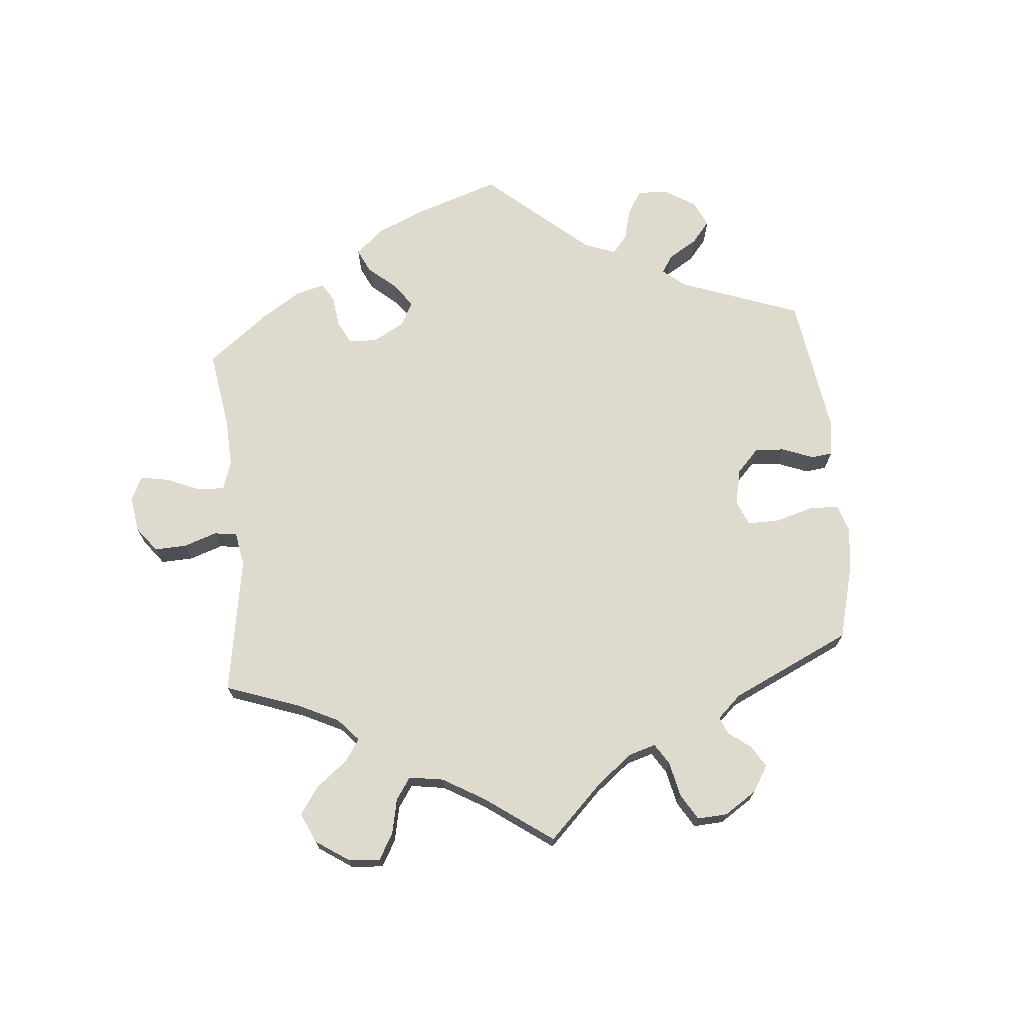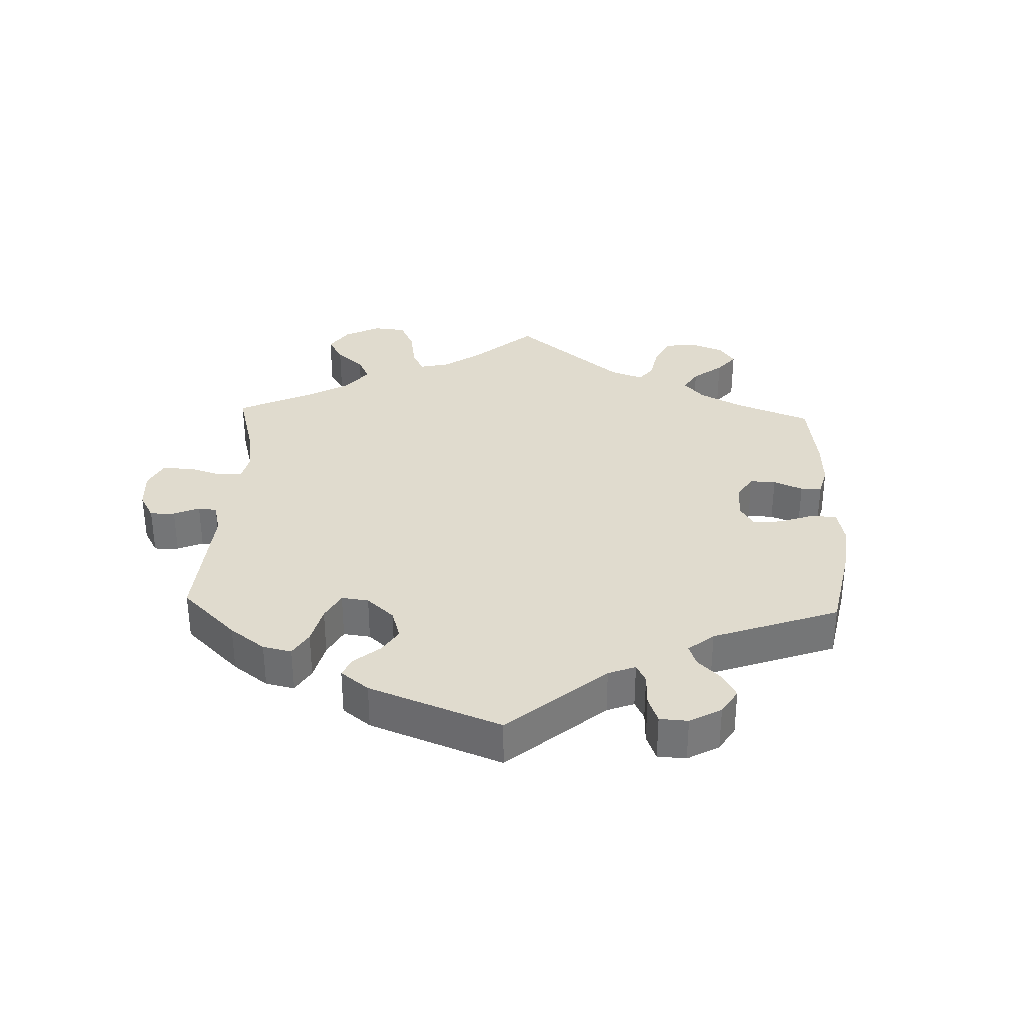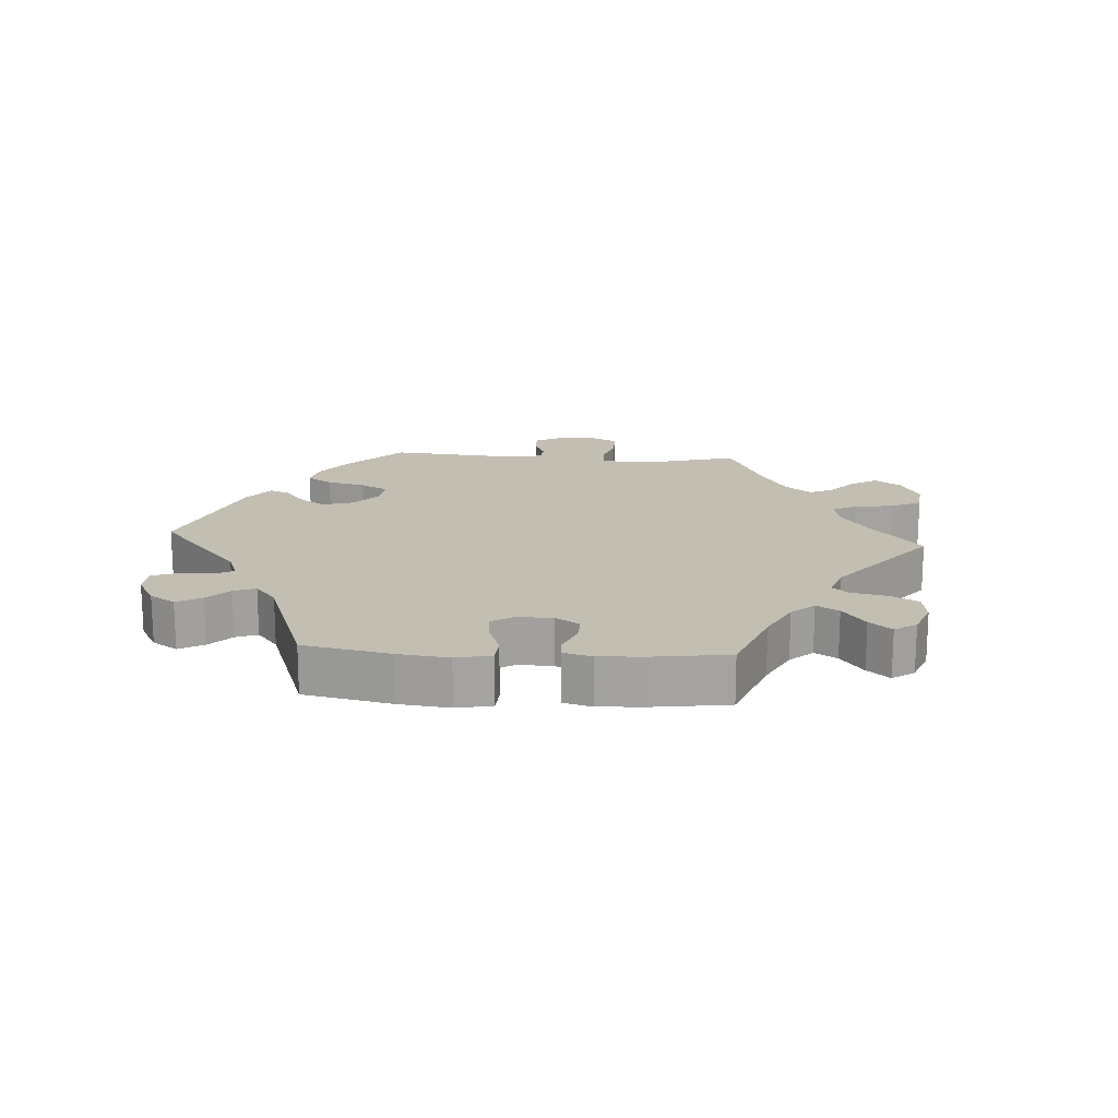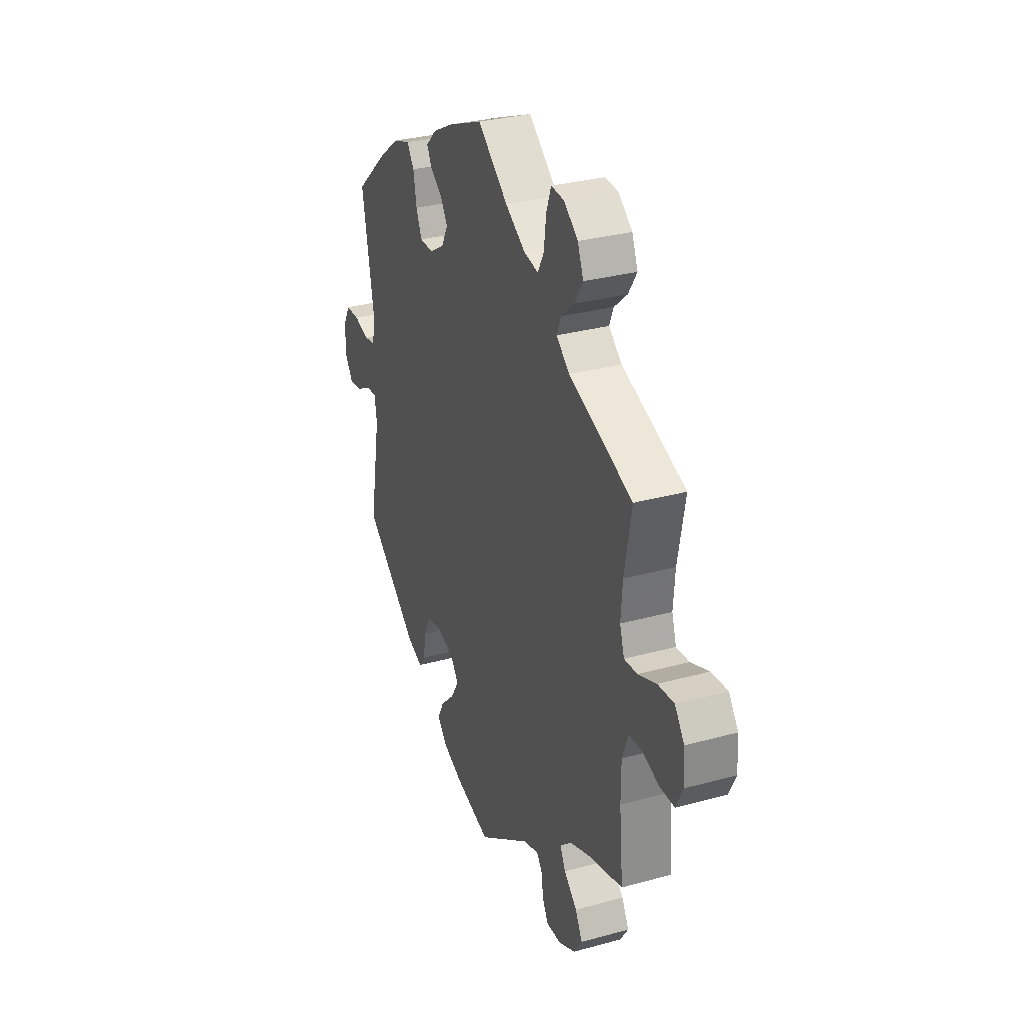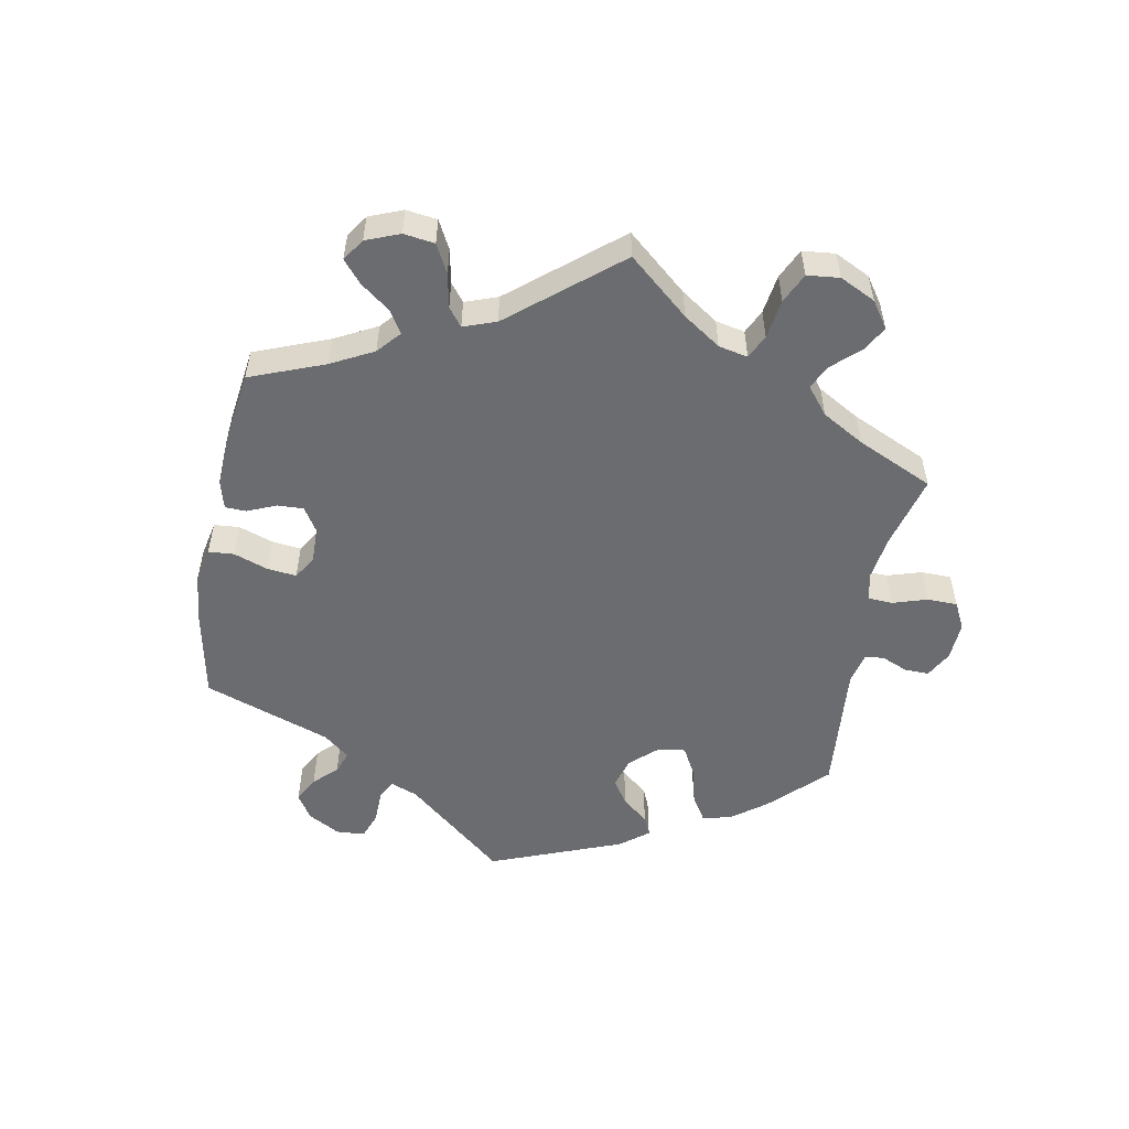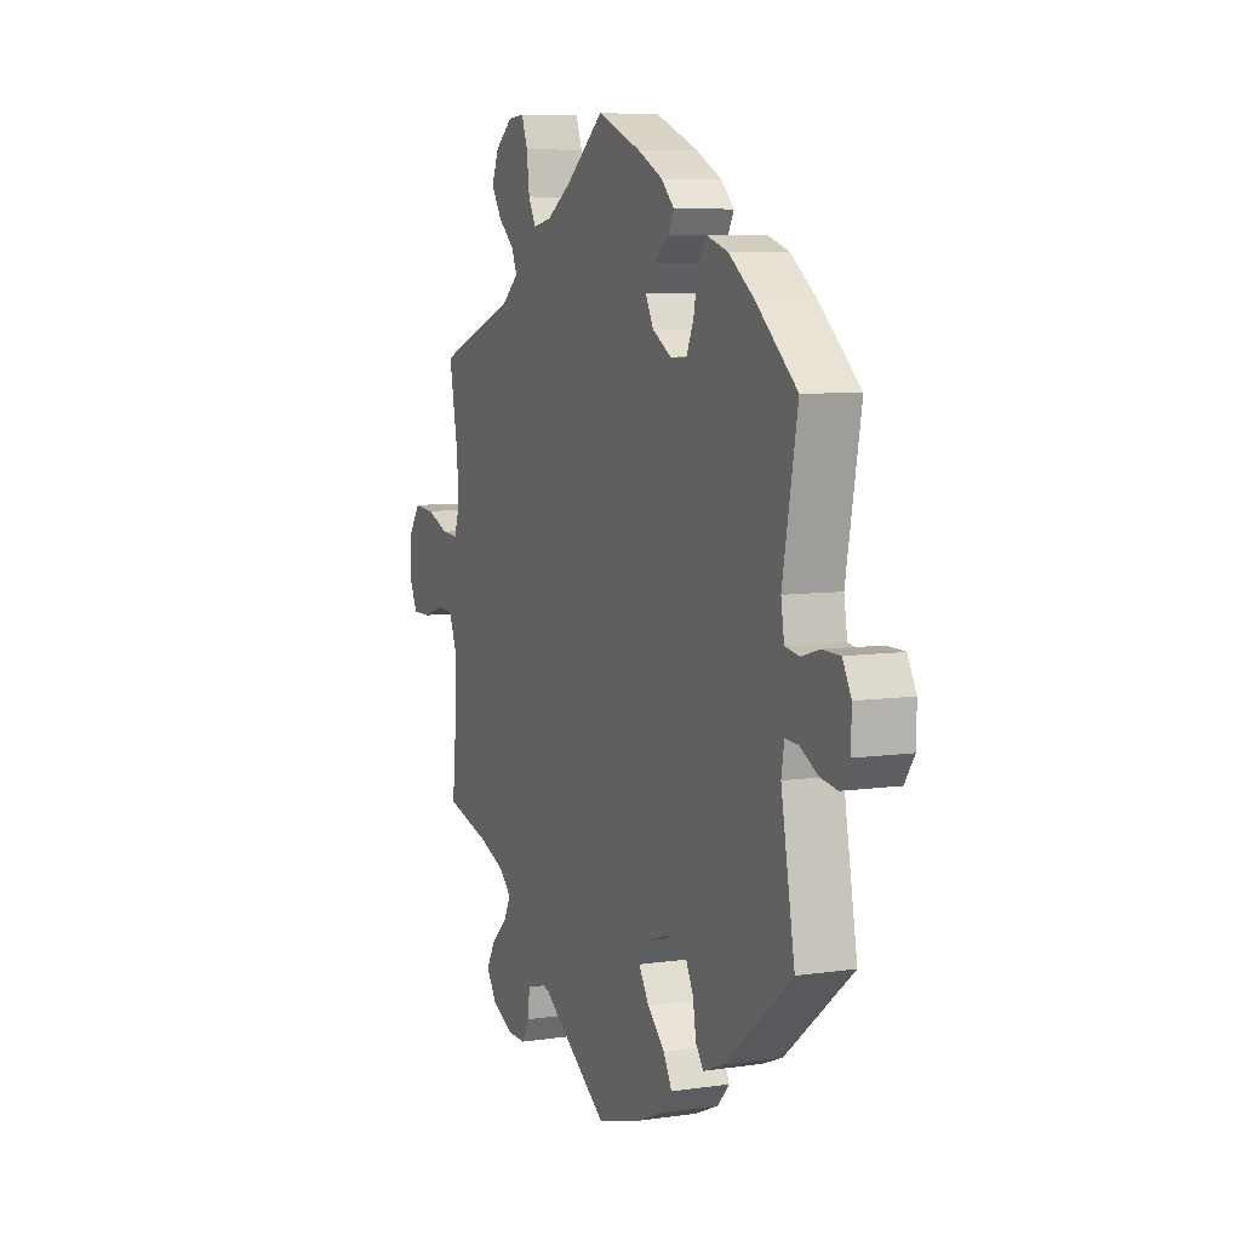
<metadata>
{"format":"obj","ext":"obj","renderer":"f3d","projection":"perspective","resolution":1024,"background":"white","views":[{"elev":71.3,"azim":114.9,"up":"+Y"},{"elev":33.5,"azim":-117.9,"up":"+Y"},{"elev":17.5,"azim":-26.2,"up":"+Y"},{"elev":30.9,"azim":68.5,"up":"+Z"},{"elev":-53.7,"azim":49.5,"up":"+Y"},{"elev":7.3,"azim":-113.0,"up":"+Z"}]}
</metadata>
<code>
v -0.11 0.07 -0.547
v -0.171 0.07 -0.521
v -0.201 0.07 -0.488
v -0.18 0.07 -0.449
v -0.137 0.07 -0.407
v -0.112 0.07 -0.366
v -0.137 0.07 -0.333
v -0.19 0.07 -0.316
v -0.237 0.07 -0.327
v -0.257 0.07 -0.367
v -0.265 0.07 -0.417
v -0.284 0.07 -0.443
v -0.334 0.07 -0.423
v -0.501 0.07 -0.288
v -0.467 0.07 -0.097
v -0.474 0.07 -0.053
v -0.506 0.07 -0.055
v -0.55 0.07 -0.079
v -0.592 0.07 -0.086
v -0.616 0.07 -0.05
v -0.617 0.07 0.005
v -0.596 0.07 0.045
v -0.553 0.07 0.046
v -0.507 0.07 0.033
v -0.472 0.07 0.039
v -0.464 0.07 0.089
v -0.501 0.07 0.289
v -0.4 0.07 0.378
v -0.337 0.07 0.425
v -0.285 0.07 0.442
v -0.263 0.07 0.41
v -0.253 0.07 0.356
v -0.235 0.07 0.315
v -0.194 0.07 0.314
v -0.148 0.07 0.342
v -0.128 0.07 0.38
v -0.149 0.07 0.413
v -0.187 0.07 0.442
v -0.202 0.07 0.47
v -0.17 0.07 0.502
v -0.108 0.07 0.534
v 0 0.07 0.578
v 0.094 0.07 0.502
v 0.155 0.07 0.463
v 0.2 0.07 0.454
v 0.219 0.07 0.489
v 0.226 0.07 0.545
v 0.241 0.07 0.586
v 0.281 0.07 0.583
v 0.324 0.07 0.549
v 0.342 0.07 0.505
v 0.316 0.07 0.464
v 0.276 0.07 0.429
v 0.263 0.07 0.397
v 0.303 0.07 0.363
v 0.5 0.07 0.289
v 0.478 0.07 0.171
v 0.473 0.07 0.103
v 0.487 0.07 0.06
v 0.527 0.07 0.063
v 0.583 0.07 0.085
v 0.633 0.07 0.089
v 0.662 0.07 0.049
v 0.666 0.07 -0.011
v 0.645 0.07 -0.055
v 0.6 0.07 -0.055
v 0.548 0.07 -0.038
v 0.508 0.07 -0.041
v 0.489 0.07 -0.09
v 0.489 0.07 -0.163
v 0.501 0.07 -0.289
v 0.39 0.07 -0.319
v 0.327 0.07 -0.344
v 0.296 0.07 -0.373
v 0.313 0.07 -0.406
v 0.353 0.07 -0.443
v 0.375 0.07 -0.483
v 0.35 0.07 -0.521
v 0.298 0.07 -0.547
v 0.252 0.07 -0.548
v 0.234 0.07 -0.515
v 0.229 0.07 -0.473
v 0.212 0.07 -0.45
v 0.165 0.07 -0.464
v 0.001 0.07 -0.578
v -0.11 0 -0.547
v -0.171 0 -0.521
v -0.201 0 -0.488
v -0.18 0 -0.449
v -0.137 0 -0.407
v -0.112 0 -0.366
v -0.137 0 -0.333
v -0.19 0 -0.316
v -0.237 0 -0.327
v -0.257 0 -0.367
v -0.265 0 -0.417
v -0.284 0 -0.443
v -0.334 0 -0.423
v -0.501 0 -0.288
v -0.467 0 -0.097
v -0.474 0 -0.053
v -0.506 0 -0.055
v -0.55 0 -0.079
v -0.592 0 -0.086
v -0.616 0 -0.05
v -0.617 0 0.005
v -0.596 0 0.045
v -0.553 0 0.046
v -0.507 0 0.033
v -0.472 0 0.039
v -0.464 0 0.089
v -0.501 0 0.289
v -0.4 0 0.378
v -0.337 0 0.425
v -0.285 0 0.442
v -0.263 0 0.41
v -0.253 0 0.356
v -0.235 0 0.315
v -0.194 0 0.314
v -0.148 0 0.342
v -0.128 0 0.38
v -0.149 0 0.413
v -0.187 0 0.442
v -0.202 0 0.47
v -0.17 0 0.502
v -0.108 0 0.534
v 0 0 0.578
v 0.094 0 0.502
v 0.155 0 0.463
v 0.2 0 0.454
v 0.219 0 0.489
v 0.226 0 0.545
v 0.241 0 0.586
v 0.281 0 0.583
v 0.324 0 0.549
v 0.342 0 0.505
v 0.316 0 0.464
v 0.276 0 0.429
v 0.263 0 0.397
v 0.303 0 0.363
v 0.5 0 0.289
v 0.478 0 0.171
v 0.473 0 0.103
v 0.487 0 0.06
v 0.527 0 0.063
v 0.583 0 0.085
v 0.633 0 0.089
v 0.662 0 0.049
v 0.666 0 -0.011
v 0.645 0 -0.055
v 0.6 0 -0.055
v 0.548 0 -0.038
v 0.508 0 -0.041
v 0.489 0 -0.09
v 0.489 0 -0.163
v 0.501 0 -0.289
v 0.39 0 -0.319
v 0.327 0 -0.344
v 0.296 0 -0.373
v 0.313 0 -0.406
v 0.353 0 -0.443
v 0.375 0 -0.483
v 0.35 0 -0.521
v 0.298 0 -0.547
v 0.252 0 -0.548
v 0.234 0 -0.515
v 0.229 0 -0.473
v 0.212 0 -0.45
v 0.165 0 -0.464
v 0.001 0 -0.578
f 84 85 1 2
f 83 84 2 3
f 79 80 81 82
f 79 82 83
f 78 79 83
f 75 76 77 78
f 74 75 78 83
f 73 74 83 3
f 70 71 72
f 69 70 72 73
f 68 69 73 3
f 64 65 66 67
f 64 67 68
f 63 64 68
f 60 61 62 63
f 59 60 63 68
f 58 59 68 3
f 55 56 57
f 54 55 57 58
f 50 51 52 53
f 50 53 54
f 49 50 54
f 46 47 48 49
f 45 46 49 54
f 44 45 54 58
f 40 41 42 43
f 37 38 39 40
f 36 37 40 43
f 35 36 43 44
f 29 30 31 32
f 29 32 33
f 26 27 28 29
f 25 26 29 33
f 21 22 23 24
f 21 24 25
f 20 21 25
f 17 18 19 20
f 16 17 20 25
f 15 16 25 33
f 10 11 12 13
f 9 10 13 14
f 8 9 14 15
f 58 3 4 5
f 58 5 6
f 34 35 44 58
f 34 58 6 7
f 15 33 34
f 7 8 15 34
f 87 86 170 169
f 88 87 169 168
f 167 166 165 164
f 168 167 164
f 168 164 163
f 163 162 161 160
f 168 163 160 159
f 88 168 159 158
f 157 156 155
f 158 157 155 154
f 88 158 154 153
f 152 151 150 149
f 153 152 149
f 153 149 148
f 148 147 146 145
f 153 148 145 144
f 88 153 144 143
f 142 141 140
f 143 142 140 139
f 138 137 136 135
f 139 138 135
f 139 135 134
f 134 133 132 131
f 139 134 131 130
f 143 139 130 129
f 128 127 126 125
f 125 124 123 122
f 128 125 122 121
f 129 128 121 120
f 117 116 115 114
f 118 117 114
f 114 113 112 111
f 118 114 111 110
f 109 108 107 106
f 110 109 106
f 110 106 105
f 105 104 103 102
f 110 105 102 101
f 118 110 101 100
f 98 97 96 95
f 99 98 95 94
f 100 99 94 93
f 90 89 88 143
f 91 90 143
f 143 129 120 119
f 92 91 143 119
f 119 118 100
f 119 100 93 92
f 1 86 87 2
f 2 87 88 3
f 3 88 89 4
f 4 89 90 5
f 5 90 91 6
f 6 91 92 7
f 7 92 93 8
f 8 93 94 9
f 9 94 95 10
f 10 95 96 11
f 11 96 97 12
f 12 97 98 13
f 13 98 99 14
f 14 99 100 15
f 15 100 101 16
f 16 101 102 17
f 17 102 103 18
f 18 103 104 19
f 19 104 105 20
f 20 105 106 21
f 21 106 107 22
f 22 107 108 23
f 23 108 109 24
f 24 109 110 25
f 25 110 111 26
f 26 111 112 27
f 27 112 113 28
f 28 113 114 29
f 29 114 115 30
f 30 115 116 31
f 31 116 117 32
f 32 117 118 33
f 33 118 119 34
f 34 119 120 35
f 35 120 121 36
f 36 121 122 37
f 37 122 123 38
f 38 123 124 39
f 39 124 125 40
f 40 125 126 41
f 41 126 127 42
f 42 127 128 43
f 43 128 129 44
f 44 129 130 45
f 45 130 131 46
f 46 131 132 47
f 47 132 133 48
f 48 133 134 49
f 49 134 135 50
f 50 135 136 51
f 51 136 137 52
f 52 137 138 53
f 53 138 139 54
f 54 139 140 55
f 55 140 141 56
f 56 141 142 57
f 57 142 143 58
f 58 143 144 59
f 59 144 145 60
f 60 145 146 61
f 61 146 147 62
f 62 147 148 63
f 63 148 149 64
f 64 149 150 65
f 65 150 151 66
f 66 151 152 67
f 67 152 153 68
f 68 153 154 69
f 69 154 155 70
f 70 155 156 71
f 71 156 157 72
f 72 157 158 73
f 73 158 159 74
f 74 159 160 75
f 75 160 161 76
f 76 161 162 77
f 77 162 163 78
f 78 163 164 79
f 79 164 165 80
f 80 165 166 81
f 81 166 167 82
f 82 167 168 83
f 83 168 169 84
f 84 169 170 85
f 85 170 86 1

</code>
